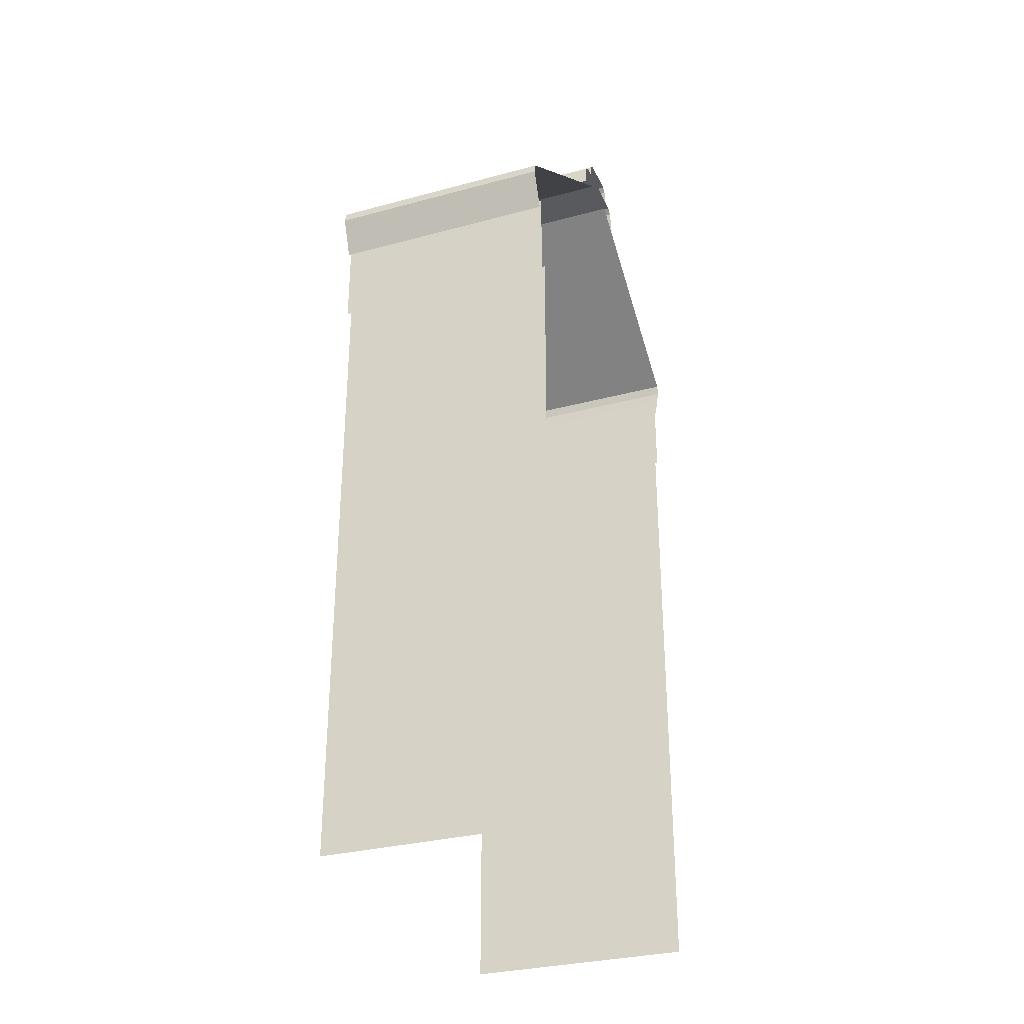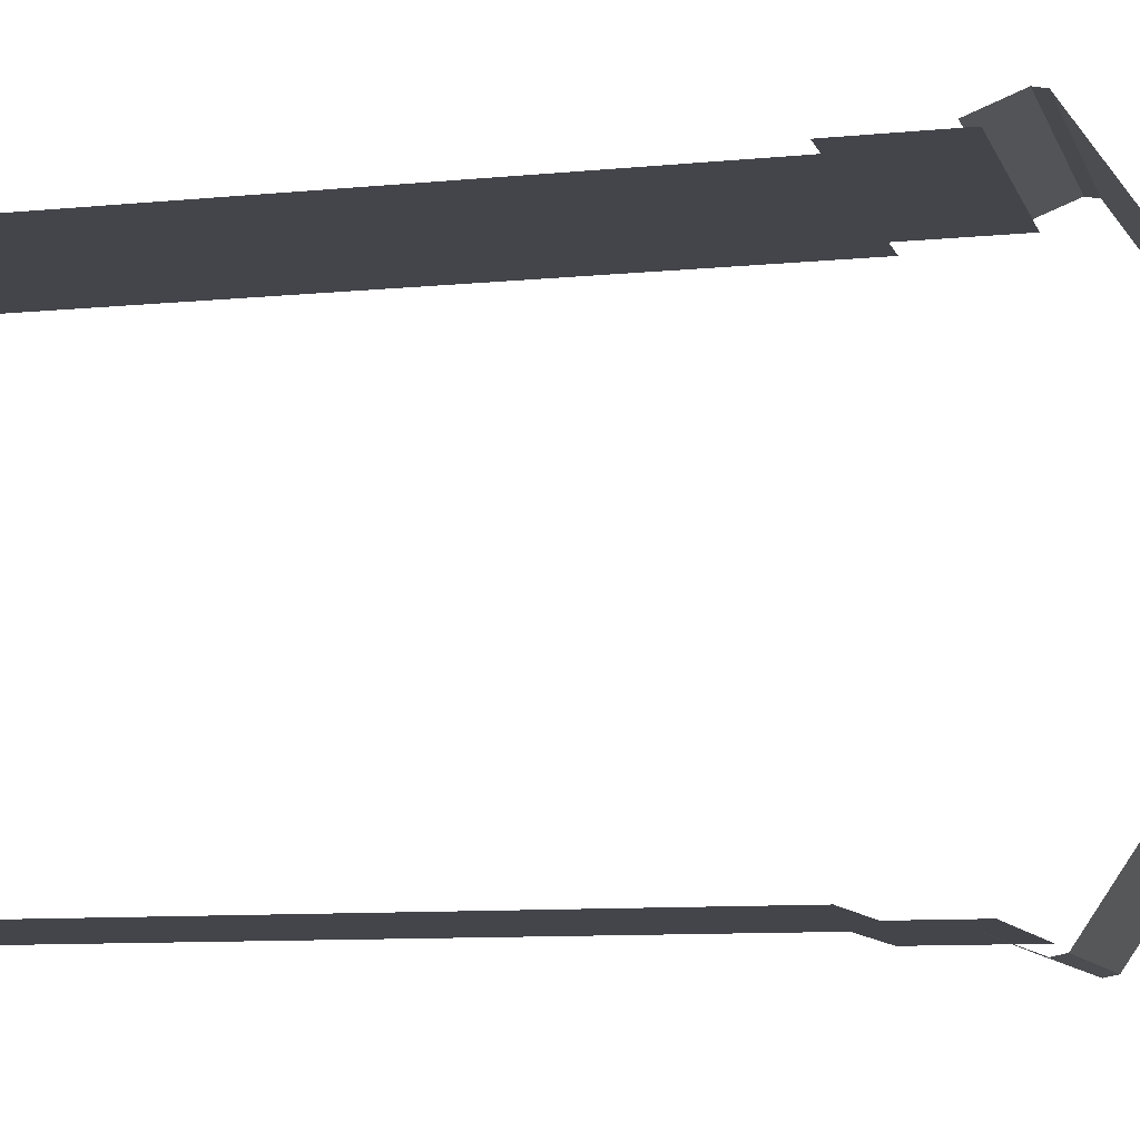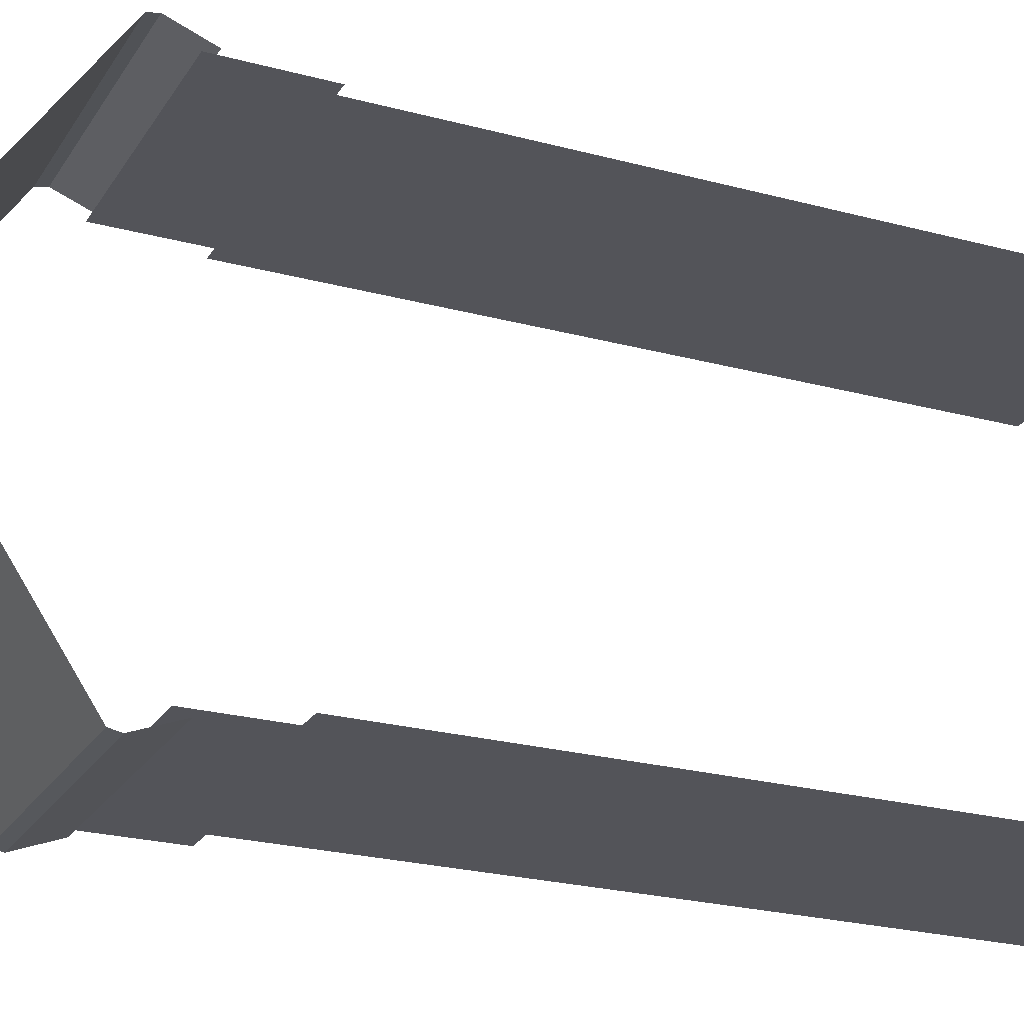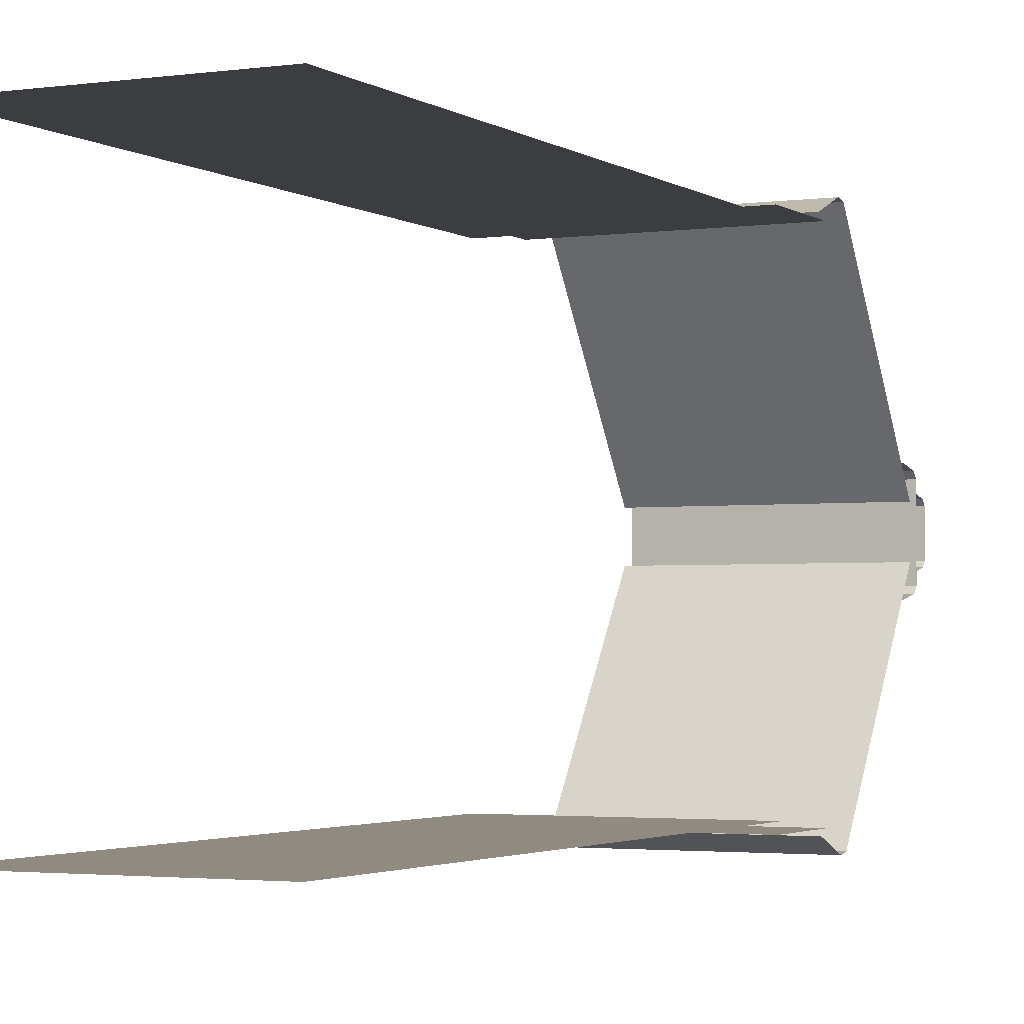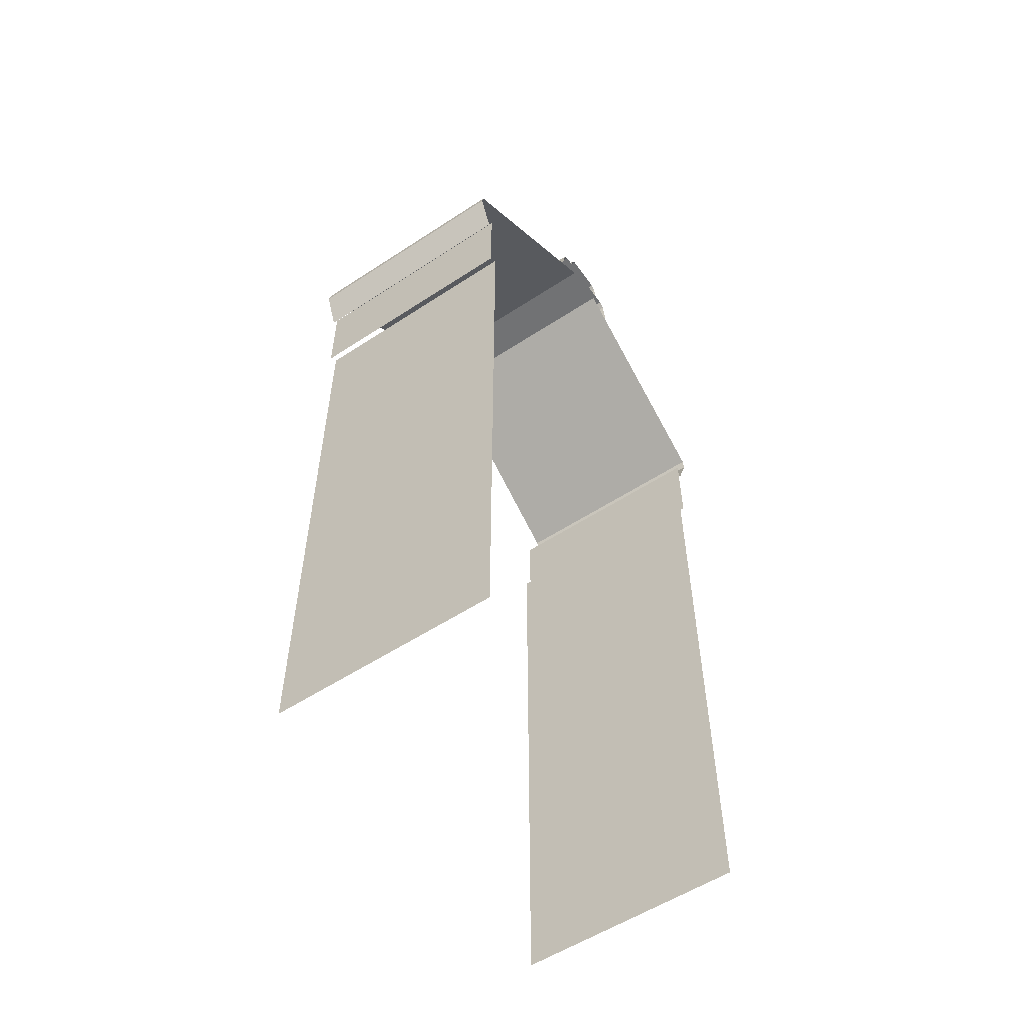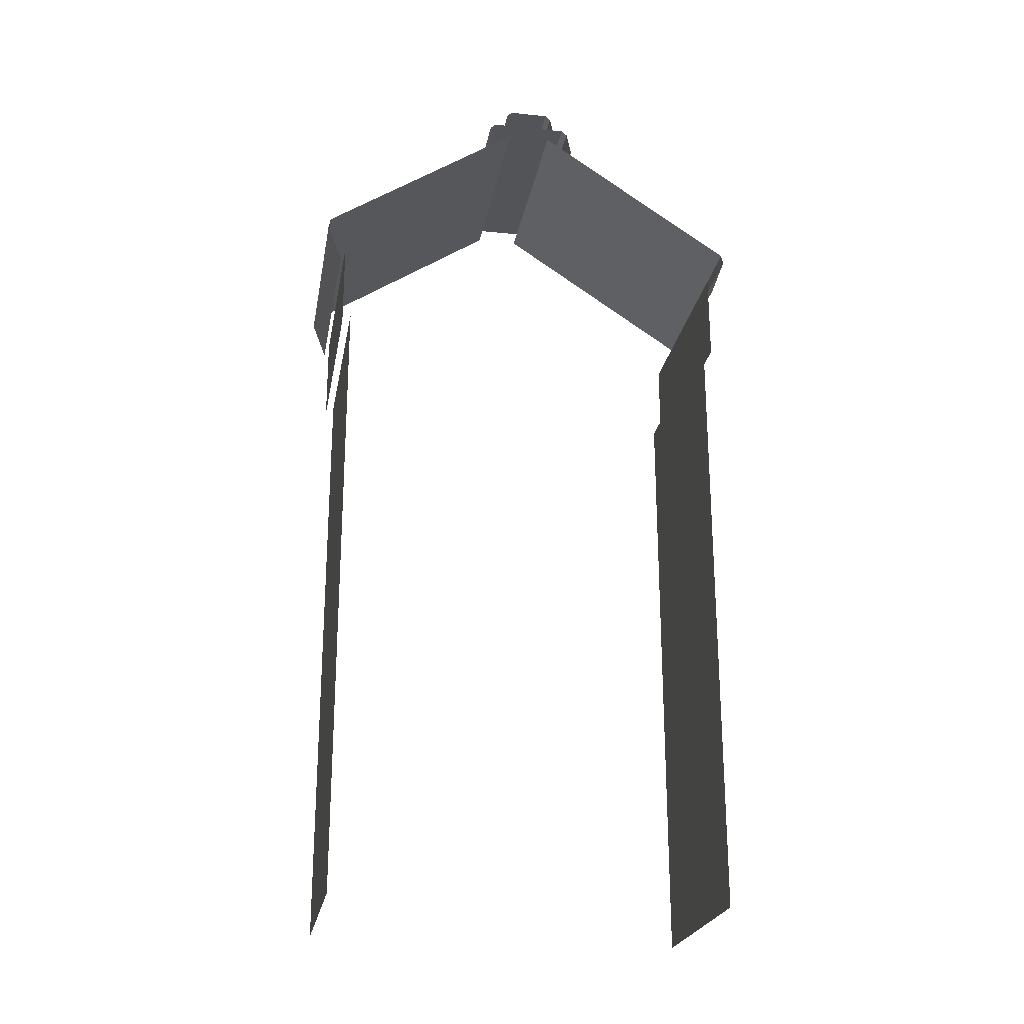
<metadata>
{"format":"obj","ext":"obj","renderer":"f3d","projection":"perspective","resolution":1024,"background":"white","views":[{"elev":-31.0,"azim":-158.9,"up":"+Y"},{"elev":-9.2,"azim":105.0,"up":"+Z"},{"elev":-23.9,"azim":-114.3,"up":"+Z"},{"elev":-2.5,"azim":26.2,"up":"+Z"},{"elev":-55.5,"azim":-145.4,"up":"+Y"},{"elev":-23.6,"azim":80.1,"up":"+Y"}]}
</metadata>
<code>
g obj_house1_10_M
v -0.5035 0.9614 0.6702
v -0.5035 0.8592 0.6485
v 0.5035 0.8592 0.6485
v 0.5035 0.9614 0.6702
v -0.5035 1.046 0.757
v -0.5035 0.9853 0.7432
v 0.5035 0.9853 0.7432
v 0.5035 1.046 0.757
v -0.5035 0.1606 -0.04661
v -0.5035 -0.2424 -0.04661
v 0.5035 -0.2424 -0.04661
v 0.5035 0.1606 -0.04661
v -0.5035 0.9832 0.6958
v -0.5035 0.9614 0.6702
v 0.5035 0.9614 0.6702
v 0.5035 0.9832 0.6958
v -0.5035 1.067 0.7795
v -0.5035 1.046 0.757
v 0.5035 1.046 0.757
v 0.5035 1.067 0.7795
v -0.5035 -0.2091 -0.008413
v -0.5035 -2.988 -0.008413
v 0.5035 -2.988 -0.008413
v 0.5035 -0.2091 -0.008413
v -0.5035 0.9213 0.7706
v -0.5035 0.3204 -0.1249
v 0.5035 0.3204 -0.1249
v 0.5035 0.9213 0.7706
v -0.5035 0.2762 -0.1339
v -0.5035 0.1071 -0.06861
v 0.5035 0.1071 -0.06861
v 0.5035 0.2762 -0.1339
v -0.5035 0.2762 -0.1339
v 0.5035 0.2762 -0.1339
v 0.5035 0.3204 -0.1249
v -0.5035 0.3204 -0.1249
v -0.5035 0.9213 0.9661
v 0.5035 0.9213 0.9661
v 0.5035 0.3202 1.862
v -0.5035 0.3202 1.862
v -0.5035 0.1069 1.805
v -0.5035 0.276 1.871
v 0.5035 0.276 1.871
v 0.5035 0.1069 1.805
v -0.5035 0.276 1.871
v -0.5035 0.3202 1.862
v 0.5035 0.3202 1.862
v 0.5035 0.276 1.871
v -0.5035 0.9832 0.6958
v 0.5035 0.9832 0.6958
v 0.5035 0.9832 1.041
v -0.5035 0.9832 1.041
v -0.5035 0.9614 1.067
v 0.5035 0.9614 1.067
v 0.5035 0.8592 1.088
v -0.5035 0.8592 1.088
v -0.5035 1.067 0.7795
v 0.5035 1.067 0.7795
v 0.5035 1.067 0.9573
v -0.5035 1.067 0.9573
v -0.5035 1.046 0.9798
v 0.5035 1.046 0.9798
v 0.5035 0.9853 0.9936
v -0.5035 0.9853 0.9936
v -0.5035 0.1603 1.783
v 0.5035 0.1603 1.783
v 0.5035 -0.2426 1.783
v -0.5035 -0.2426 1.783
v -0.5035 0.9832 1.041
v 0.5035 0.9832 1.041
v 0.5035 0.9614 1.067
v -0.5035 0.9614 1.067
v -0.5035 1.067 0.9573
v 0.5035 1.067 0.9573
v 0.5035 1.046 0.9798
v -0.5035 1.046 0.9798
v -0.5035 -0.2093 1.745
v 0.5035 -0.2093 1.745
v 0.5035 -2.988 1.745
v -0.5035 -2.988 1.745
g obj_house1_10_M_0
f 3 2 1
f 4 3 1
f 7 6 5
f 8 7 5
f 11 10 9
f 12 11 9
f 15 14 13
f 16 15 13
f 19 18 17
f 20 19 17
f 23 22 21
f 24 23 21
f 27 26 25
f 28 27 25
f 31 30 29
f 32 31 29
f 35 34 33
f 36 35 33
f 39 38 37
f 40 39 37
f 43 42 41
f 44 43 41
f 47 46 45
f 48 47 45
f 51 50 49
f 52 51 49
f 55 54 53
f 56 55 53
f 59 58 57
f 60 59 57
f 63 62 61
f 64 63 61
f 67 66 65
f 68 67 65
f 71 70 69
f 72 71 69
f 75 74 73
f 76 75 73
f 79 78 77
f 80 79 77

</code>
